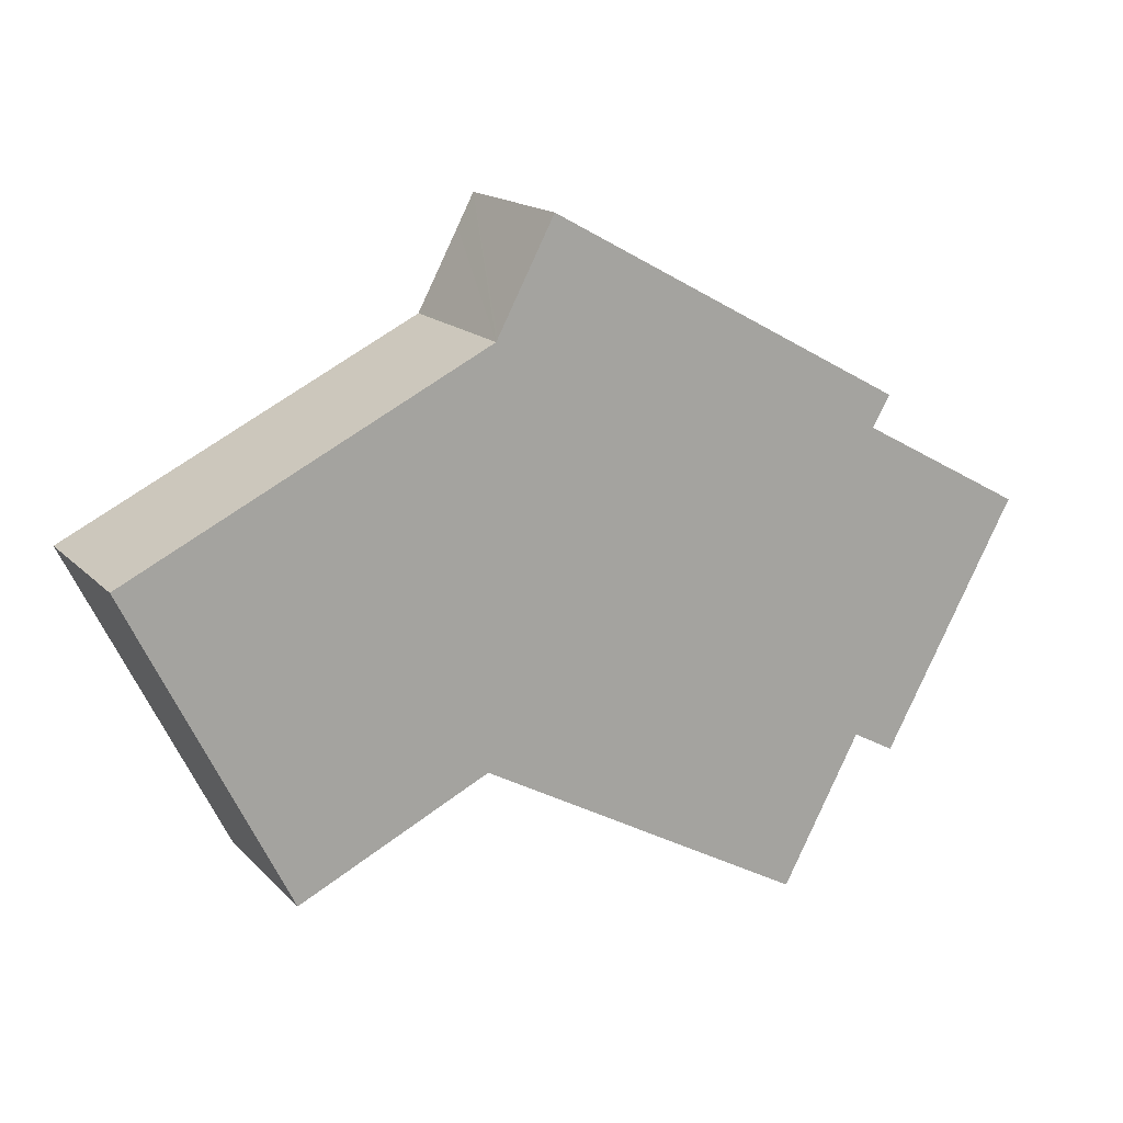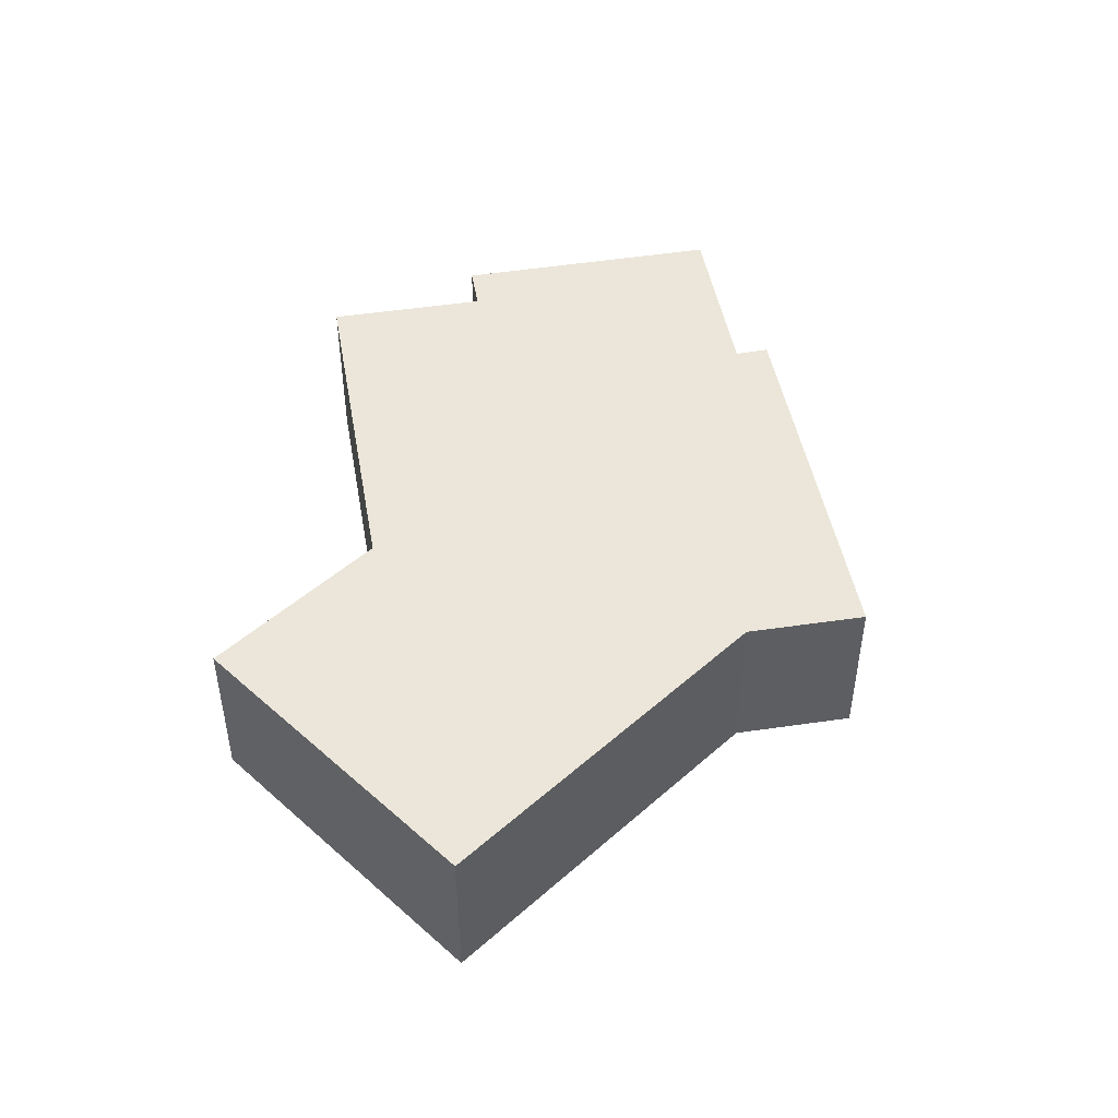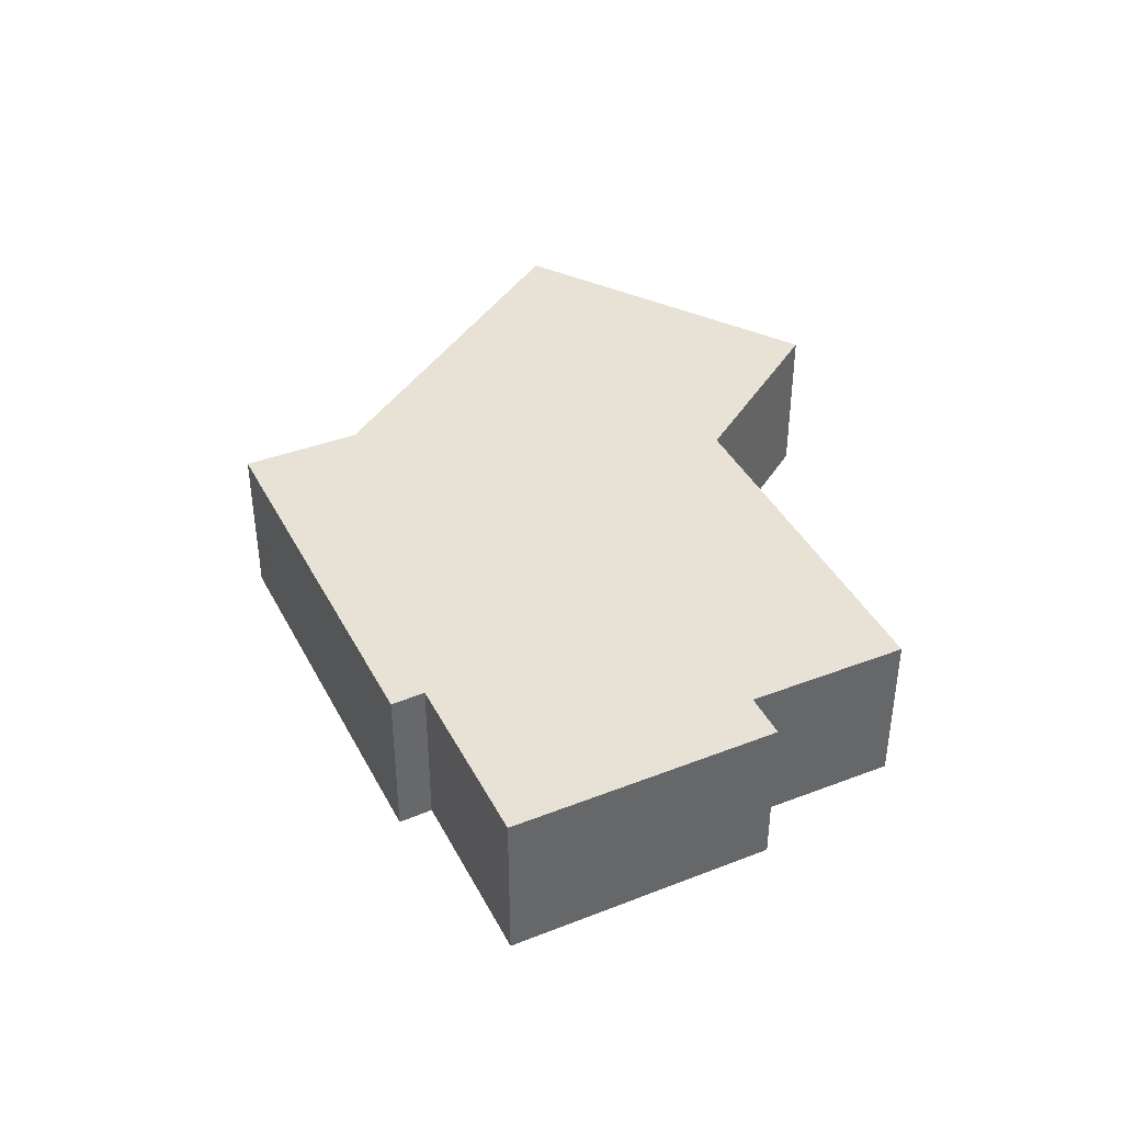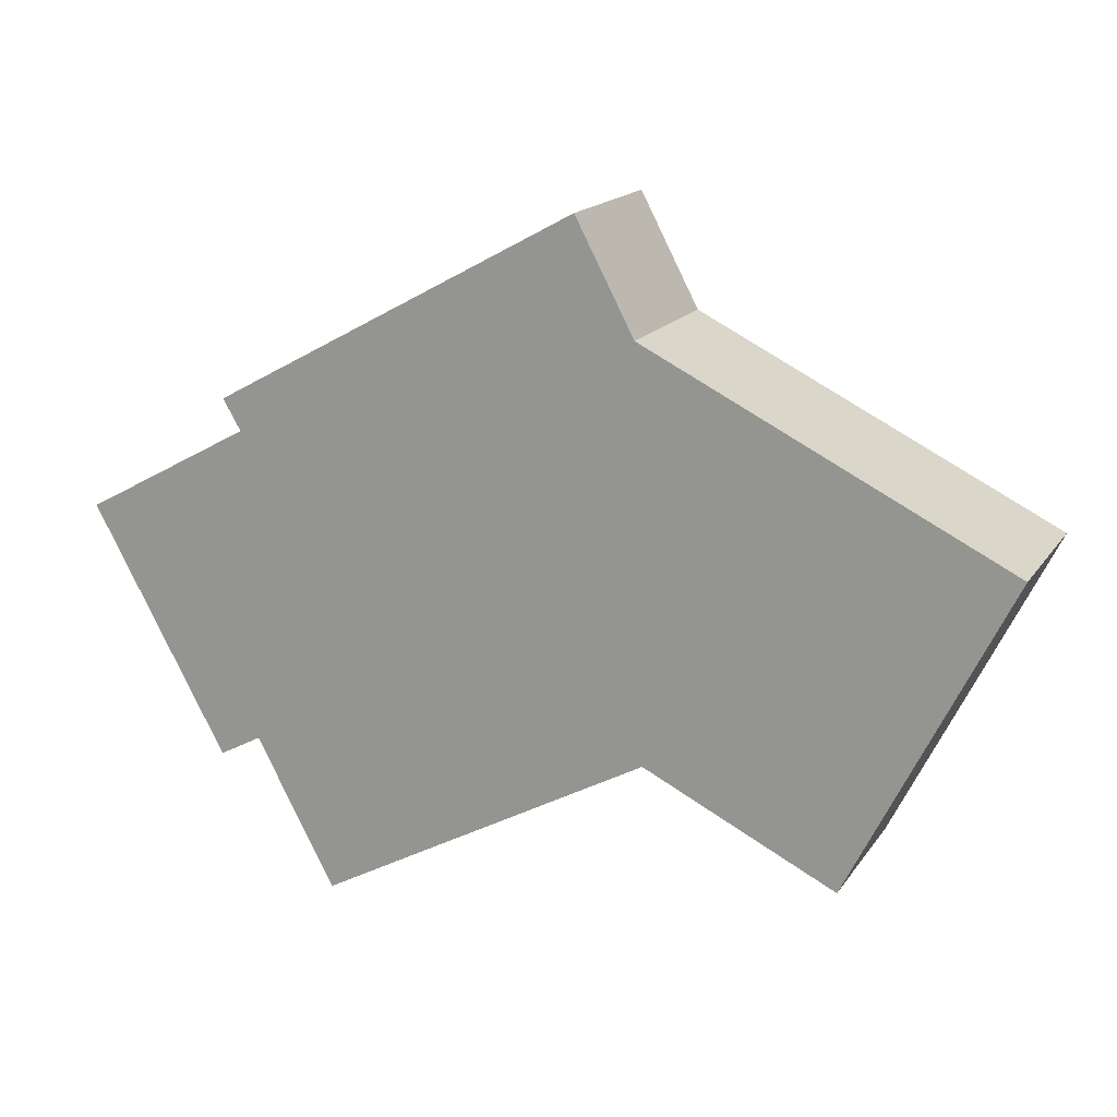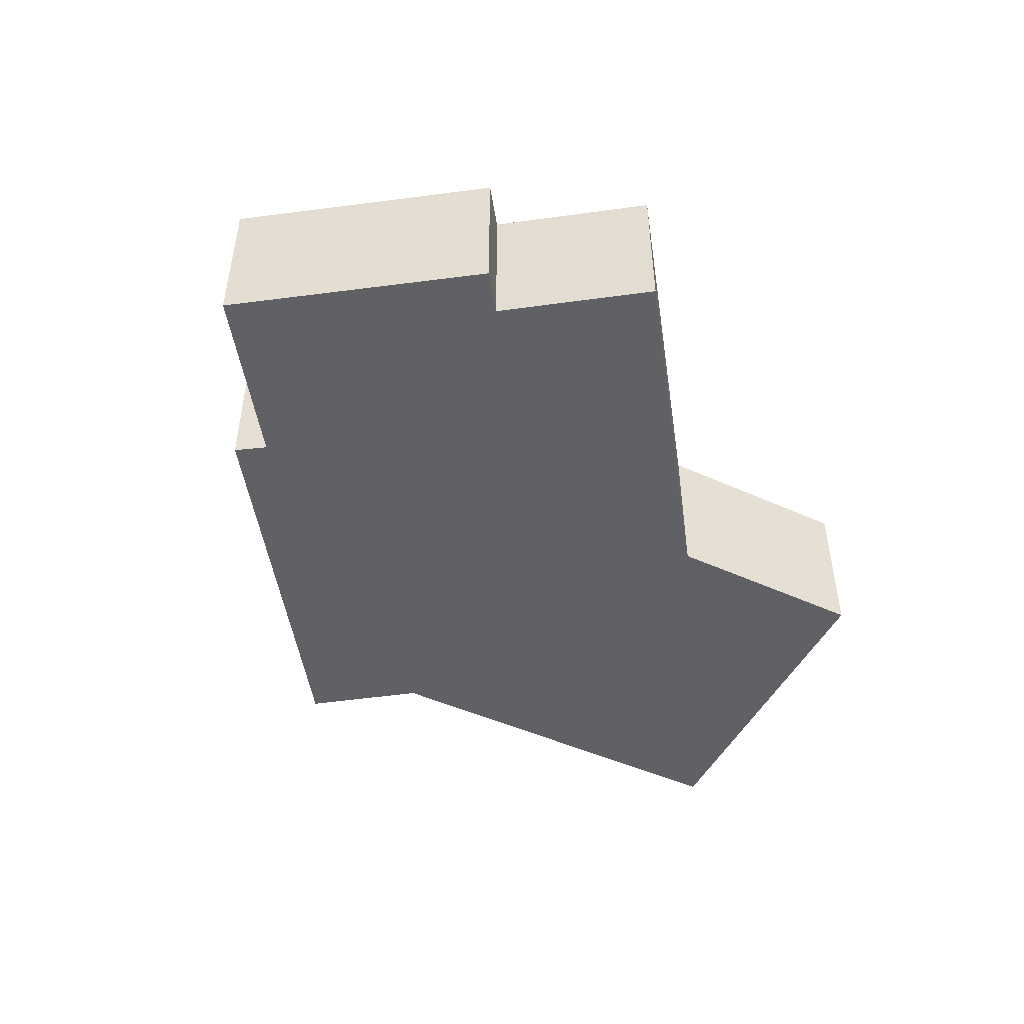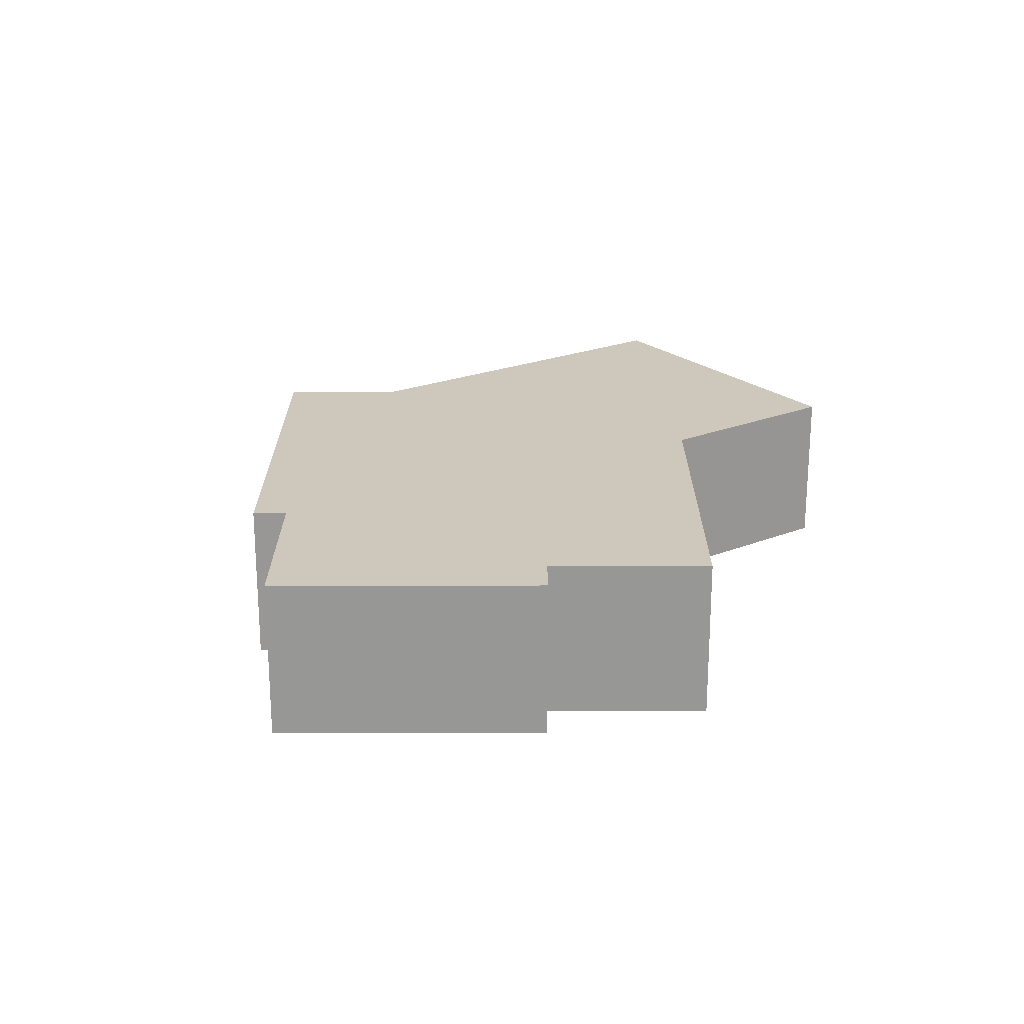
<metadata>
{"format":"obj","ext":"obj","renderer":"f3d","projection":"perspective","resolution":1024,"background":"white","views":[{"elev":16.0,"azim":-27.8,"up":"+Z"},{"elev":47.0,"azim":-71.5,"up":"+Y"},{"elev":40.3,"azim":93.0,"up":"+Y"},{"elev":16.6,"azim":-156.9,"up":"+Z"},{"elev":-48.5,"azim":127.0,"up":"+Y"},{"elev":21.9,"azim":118.5,"up":"+Y"}]}
</metadata>
<code>
v  47.2 8.291 -1.64
v  38.29 8.291 -12.86
v  42.34 8.291 0.993
v  40.43 8.291 -14.01
v  21.18 8.291 14.55
v  20.23 8.291 12.99
v  21.08 8.291 14.6
v  24.89 8.291 12.53
v  18.22 8.291 9.205
v  18.14 8.291 9.053
v  6.332 8.291 -12.76
v  7.909 8.291 -15.94
v  36.36 8.291 6.278
v  17.46 8.291 -11.26
v  17.57 8.291 -11.21
v  17.73 8.291 -11.29
v  34.3 8.291 -20.28
v  38.63 8.291 3.003
v  39.17 8.291 4.748
v  39.23 8.291 4.713
v  39.54 8.291 4.545
v  36.36 8.291 -16.45
v  1.197 8.291 -2.413
v  0 8.291 5.077e-16
v  7.909 9.758e-16 -15.94
v  6.332 7.813e-16 -12.76
v  1.197 1.478e-16 -2.413
v  0 0 0
v  40.43 8.577e-16 -14.01
v  38.29 7.874e-16 -12.86
v  34.3 1.242e-15 -20.28
v  17.73 6.914e-16 -11.29
v  17.57 6.861e-16 -11.21
v  18.14 -5.543e-16 9.053
v  18.22 -5.636e-16 9.205
v  21.08 -8.941e-16 14.6
v  20.23 -7.952e-16 12.99
v  21.18 -8.907e-16 14.55
v  24.89 -7.672e-16 12.53
v  36.36 -3.844e-16 6.278
v  39.17 -2.907e-16 4.748
v  39.54 -2.783e-16 4.545
v  39.23 -2.886e-16 4.713
v  38.63 -1.839e-16 3.003
v  47.2 1.004e-16 -1.64
v  42.34 -6.08e-17 0.993
v  36.36 1.008e-15 -16.45
v  17.46 6.893e-16 -11.26
g defaultobject
f 1 2 3
f 2 1 4
f 5 6 7
f 6 5 8
f 6 8 9
f 9 8 10
f 10 8 11
f 11 8 12
f 12 8 13
f 12 13 14
f 14 13 15
f 15 13 16
f 16 13 17
f 17 13 18
f 18 13 19
f 18 19 20
f 18 20 21
f 17 18 3
f 17 3 2
f 17 2 22
f 10 23 24
f 23 10 11
f 25 11 12
f 11 25 23
f 23 25 26
f 23 26 27
f 23 27 24
f 24 27 28
f 29 2 4
f 2 29 30
f 31 16 17
f 16 31 32
f 16 32 15
f 15 32 33
f 28 10 24
f 10 28 34
f 34 9 10
f 9 34 6
f 6 34 7
f 7 34 35
f 7 35 36
f 36 35 37
f 36 5 7
f 5 36 8
f 8 36 38
f 8 38 39
f 8 39 13
f 13 39 40
f 13 40 19
f 19 40 20
f 20 40 21
f 21 40 41
f 21 41 42
f 42 41 43
f 44 3 18
f 3 44 1
f 1 44 45
f 45 44 46
f 42 18 21
f 18 42 44
f 45 4 1
f 4 45 29
f 30 22 2
f 22 30 17
f 17 30 31
f 31 30 47
f 14 25 12
f 25 14 15
f 25 15 48
f 48 15 33
f 46 29 45
f 29 46 30
f 43 44 42
f 47 32 31
f 32 47 30
f 32 30 46
f 32 46 44
f 32 44 43
f 32 43 41
f 32 41 40
f 32 40 39
f 32 39 33
f 33 39 48
f 48 39 25
f 25 39 38
f 25 38 26
f 26 38 34
f 34 38 35
f 35 38 37
f 37 38 36
f 34 27 26
f 27 34 28

</code>
